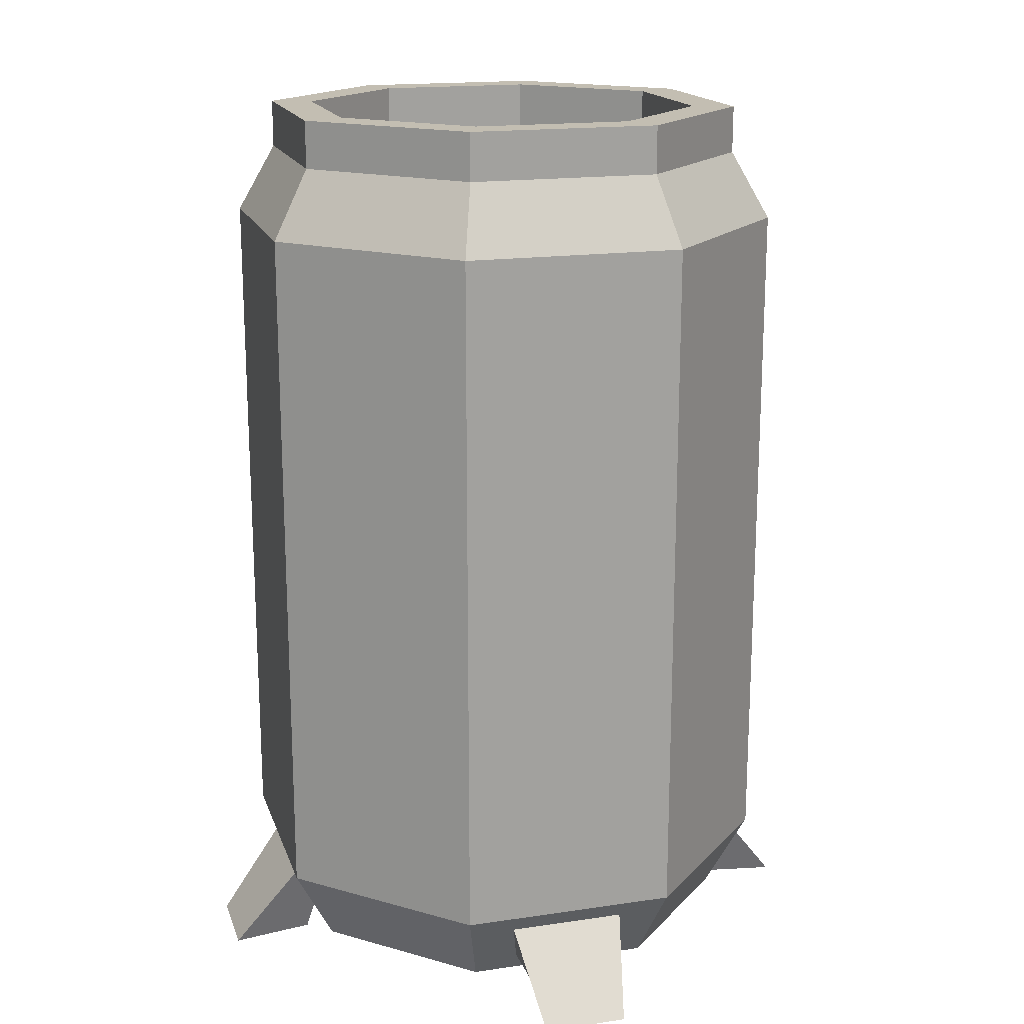
<metadata>
{"format":"obj","ext":"obj","renderer":"f3d","projection":"perspective","resolution":1024,"background":"white","views":[{"elev":17.4,"azim":-151.2,"up":"+Y"}]}
</metadata>
<code>
g SM_Prop_Cylinder_01
v 0.09119 0.6709 -0.2419
v 0.0785 0.728 -0.2113
v -0.07849 0.728 -0.2113
v -0.09118 0.6709 -0.2419
v -0.09118 0.6709 -0.2419
v -0.07849 0.728 -0.2113
v -0.1895 0.728 -0.1003
v -0.2201 0.6709 -0.113
v -0.2201 0.6709 -0.113
v -0.1895 0.728 -0.1003
v -0.1895 0.728 0.05668
v -0.2201 0.6709 0.06937
v -0.2201 0.6709 0.06937
v -0.1895 0.728 0.05668
v -0.07849 0.728 0.1677
v -0.09118 0.6709 0.1983
v -0.09118 0.6709 0.1983
v -0.07849 0.728 0.1677
v 0.07848 0.728 0.1677
v 0.09117 0.6709 0.1983
v 0.09117 0.6709 0.1983
v 0.07848 0.728 0.1677
v 0.1895 0.728 0.05669
v 0.2201 0.6709 0.06938
v 0.2201 0.6709 0.06938
v 0.1895 0.728 0.05669
v 0.1895 0.728 -0.1003
v 0.2201 0.6709 -0.113
v 0.2201 0.6709 -0.113
v 0.1895 0.728 -0.1003
v 0.0785 0.728 -0.2113
v 0.09119 0.6709 -0.2419
v -0.2201 0.08624 -0.113
v -0.2201 0.1108 -0.113
v -0.2201 0.1108 0.06937
v -0.2201 0.08624 0.06937
v -0.2201 0.08624 0.06937
v -0.2201 0.1108 0.06937
v -0.09118 0.1108 0.1983
v -0.09118 0.08624 0.1983
v -0.09118 0.1108 0.1983
v 0.09117 0.1682 0.1983
v 0.09117 0.1108 0.1983
v -0.09118 0.1682 0.1983
v 0.05233 0.1794 0.1983
v 0.07475 0.1973 0.1983
v -0.05234 0.1794 0.1983
v -0.07476 0.1973 0.1983
v -0.07476 0.5556 0.1983
v 0.09117 0.5846 0.1983
v -0.09118 0.5846 0.1983
v 0.07475 0.5556 0.1983
v 0.05233 0.5734 0.1983
v -0.05234 0.5734 0.1983
v 0.09117 0.6709 0.1983
v -0.09118 0.6709 0.1983
v 0.2201 0.1108 0.06938
v 0.09117 0.1108 0.1983
v 0.09117 0.1682 0.1983
v 0.2201 0.1682 0.06938
v 0.1557 0.2515 0.1339
v 0.1557 0.5014 0.1339
v 0.09117 0.5846 0.1983
v 0.2201 0.5846 0.06938
v 0.2201 0.6709 0.06938
v 0.09117 0.6709 0.1983
v 0.2201 0.08624 0.06938
v 0.2201 0.1108 0.06938
v 0.2201 0.1108 -0.113
v 0.2201 0.08624 -0.113
v 0.2201 0.08624 -0.113
v 0.2201 0.1108 -0.113
v 0.09119 0.1108 -0.2419
v 0.09119 0.08624 -0.2419
v 0.09119 0.08624 -0.2419
v 0.09119 0.1108 -0.2419
v -0.09118 0.1108 -0.2419
v -0.09118 0.08624 -0.2419
v -0.09118 0.08624 -0.2419
v -0.09118 0.1108 -0.2419
v -0.2201 0.1108 -0.113
v -0.2201 0.08624 -0.113
v -0.1861 0.01926 -0.09887
v -0.2201 0.08624 -0.113
v -0.2201 0.08624 0.06937
v -0.1861 0.01926 0.05526
v -0.158 3.376e-06 0.103
v -0.2149 5.064e-06 0.1429
v -0.1647 5.064e-06 0.193
v -0.1248 3.722e-06 0.1362
v -0.07707 0.01926 0.1643
v -0.09118 0.08624 0.1983
v 0.09117 0.08624 0.1983
v 0.07706 0.01926 0.1643
v 0.1248 -5.551e-17 0.1362
v 0.1647 1.255e-06 0.193
v 0.2149 9.089e-07 0.1429
v 0.158 3.895e-07 0.103
v 0.1861 0.01926 0.05526
v 0.2201 0.08624 0.06938
v 0.2201 0.08624 -0.113
v 0.1861 0.01926 -0.09888
v 0.158 3.376e-06 -0.1466
v 0.2149 4.675e-06 -0.1865
v 0.1647 4.675e-06 -0.2367
v 0.1248 3.549e-06 -0.1798
v 0.07707 0.01926 -0.2079
v 0.09119 0.08624 -0.2419
v -0.09118 0.08624 -0.2419
v -0.07708 0.01926 -0.2079
v -0.1248 2.987e-06 -0.1798
v -0.1647 3.939e-06 -0.2367
v -0.2149 4.675e-06 -0.1865
v -0.158 2.987e-06 -0.1466
v -0.1669 0.03555 0.08617
v -0.158 3.376e-06 0.103
v -0.1248 3.722e-06 0.1362
v -0.108 0.03555 0.1451
v -0.108 0.03555 0.1451
v -0.1248 3.722e-06 0.1362
v -0.1647 5.064e-06 0.193
v -0.1156 0.07173 0.1635
v -0.1156 0.07173 0.1635
v -0.1647 5.064e-06 0.193
v -0.2149 5.064e-06 0.1429
v -0.1853 0.07173 0.0938
v -0.1853 0.07173 0.0938
v -0.2149 5.064e-06 0.1429
v -0.158 3.376e-06 0.103
v -0.1669 0.03555 0.08617
v 0.108 0.03554 0.1451
v 0.1248 -5.551e-17 0.1362
v 0.158 3.895e-07 0.103
v 0.1669 0.03554 0.08617
v 0.1669 0.03554 0.08617
v 0.158 3.895e-07 0.103
v 0.2149 9.089e-07 0.1429
v 0.1853 0.07173 0.0938
v 0.1853 0.07173 0.0938
v 0.2149 9.089e-07 0.1429
v 0.1647 1.255e-06 0.193
v 0.1156 0.07173 0.1635
v 0.1156 0.07173 0.1635
v 0.1647 1.255e-06 0.193
v 0.1248 -5.551e-17 0.1362
v 0.108 0.03554 0.1451
v 0.1669 0.03555 -0.1298
v 0.158 3.376e-06 -0.1466
v 0.1248 3.549e-06 -0.1798
v 0.108 0.03555 -0.1887
v 0.108 0.03555 -0.1887
v 0.1248 3.549e-06 -0.1798
v 0.1647 4.675e-06 -0.2367
v 0.1156 0.07173 -0.2071
v 0.1156 0.07173 -0.2071
v 0.1647 4.675e-06 -0.2367
v 0.2149 4.675e-06 -0.1865
v 0.1853 0.07173 -0.1374
v 0.1853 0.07173 -0.1374
v 0.2149 4.675e-06 -0.1865
v 0.158 3.376e-06 -0.1466
v 0.1669 0.03555 -0.1298
v -0.108 0.03554 -0.1887
v -0.1248 2.987e-06 -0.1798
v -0.158 2.987e-06 -0.1466
v -0.1669 0.03554 -0.1298
v -0.1669 0.03554 -0.1298
v -0.158 2.987e-06 -0.1466
v -0.2149 4.675e-06 -0.1865
v -0.1853 0.07173 -0.1374
v -0.1853 0.07173 -0.1374
v -0.2149 4.675e-06 -0.1865
v -0.1647 3.939e-06 -0.2367
v -0.1156 0.07173 -0.2071
v -0.1156 0.07173 -0.2071
v -0.1647 3.939e-06 -0.2367
v -0.1248 2.987e-06 -0.1798
v -0.108 0.03554 -0.1887
v 0.2201 0.1682 -0.113
v 0.2201 0.5846 -0.113
v 0.09119 0.5846 -0.2419
v 0.09119 0.1682 -0.2419
v 0.2201 0.1682 0.06938
v 0.2201 0.5846 0.06938
v 0.2201 0.5846 -0.113
v 0.2201 0.1682 -0.113
v -0.04567 0.5256 0.2238
v -0.03197 0.5394 0.2238
v 0.03196 0.5394 0.2238
v 0.04566 0.5256 0.2238
v -0.02159 0.5121 0.2238
v 0.02158 0.5121 0.2238
v -0.02159 0.4578 0.2238
v 0.02159 0.4578 0.2238
v -0.02159 0.2408 0.2238
v 0.04566 0.2273 0.2238
v -0.04567 0.2273 0.2238
v 0.02158 0.2408 0.2238
v -0.03197 0.2135 0.2238
v 0.03196 0.2135 0.2238
v -0.2201 0.1682 -0.113
v -0.2201 0.5846 -0.113
v -0.2201 0.5846 0.06937
v -0.2201 0.1682 0.06937
v -0.09118 0.1682 -0.2419
v -0.09118 0.5846 -0.2419
v -0.2201 0.5846 -0.113
v -0.2201 0.1682 -0.113
v 0.09119 0.1682 -0.2419
v 0.09119 0.5846 -0.2419
v -0.09118 0.5846 -0.2419
v -0.09118 0.1682 -0.2419
v 0.2201 0.5846 -0.113
v 0.2201 0.6709 -0.113
v 0.09119 0.6709 -0.2419
v 0.09119 0.5846 -0.2419
v 0.2201 0.5846 0.06938
v 0.2201 0.6709 0.06938
v 0.2201 0.6709 -0.113
v 0.2201 0.5846 -0.113
v -0.09118 0.5846 0.1983
v -0.2201 0.6709 0.06937
v -0.09118 0.6709 0.1983
v -0.2201 0.5846 0.06937
v -0.1557 0.5014 0.1338
v -0.1557 0.2515 0.1338
v -0.09118 0.1682 0.1983
v -0.2201 0.1682 0.06937
v -0.2201 0.1108 0.06937
v -0.09118 0.1108 0.1983
v -0.2201 0.5846 -0.113
v -0.2201 0.6709 -0.113
v -0.2201 0.6709 0.06937
v -0.2201 0.5846 0.06937
v -0.09118 0.5846 -0.2419
v -0.09118 0.6709 -0.2419
v -0.2201 0.6709 -0.113
v -0.2201 0.5846 -0.113
v 0.09119 0.5846 -0.2419
v 0.09119 0.6709 -0.2419
v -0.09118 0.6709 -0.2419
v -0.09118 0.5846 -0.2419
v -0.05234 0.1794 0.1983
v -0.04846 0.1872 0.2419
v 0.04845 0.1872 0.2419
v 0.05233 0.1794 0.1983
v 0.05233 0.1794 0.1983
v 0.04845 0.1872 0.2419
v 0.06922 0.2041 0.2419
v 0.07475 0.1973 0.1983
v 0.07475 0.1973 0.1983
v 0.06922 0.2041 0.2419
v 0.06922 0.5487 0.2419
v 0.07475 0.5556 0.1983
v 0.07475 0.5556 0.1983
v 0.06922 0.5487 0.2419
v 0.04845 0.5656 0.2419
v 0.05233 0.5734 0.1983
v 0.05233 0.5734 0.1983
v 0.04845 0.5656 0.2419
v -0.04846 0.5656 0.2419
v -0.05234 0.5734 0.1983
v -0.05234 0.5734 0.1983
v -0.04846 0.5656 0.2419
v -0.06923 0.5487 0.2419
v -0.07476 0.5556 0.1983
v -0.07476 0.5556 0.1983
v -0.06923 0.5487 0.2419
v -0.06923 0.2041 0.2419
v -0.07476 0.1973 0.1983
v -0.07476 0.1973 0.1983
v -0.06923 0.2041 0.2419
v -0.04846 0.1872 0.2419
v -0.05234 0.1794 0.1983
v -0.03743 0.2046 0.2419
v -0.03197 0.2135 0.2238
v 0.03196 0.2135 0.2238
v 0.03742 0.2046 0.2419
v 0.03742 0.2046 0.2419
v 0.03196 0.2135 0.2238
v 0.04566 0.2273 0.2238
v 0.05347 0.2194 0.2419
v 0.05347 0.2194 0.2419
v 0.04566 0.2273 0.2238
v 0.04566 0.5256 0.2238
v 0.05347 0.5334 0.2419
v 0.05347 0.5334 0.2419
v 0.04566 0.5256 0.2238
v 0.03196 0.5394 0.2238
v 0.03742 0.5483 0.2419
v 0.03742 0.5483 0.2419
v 0.03196 0.5394 0.2238
v -0.03197 0.5394 0.2238
v -0.03743 0.5483 0.2419
v -0.03743 0.5483 0.2419
v -0.03197 0.5394 0.2238
v -0.04567 0.5256 0.2238
v -0.05347 0.5334 0.2419
v -0.05347 0.5334 0.2419
v -0.04567 0.5256 0.2238
v -0.04567 0.2273 0.2238
v -0.05347 0.2194 0.2419
v -0.05347 0.2194 0.2419
v -0.04567 0.2273 0.2238
v -0.03197 0.2135 0.2238
v -0.03743 0.2046 0.2419
v -0.02159 0.4578 0.2238
v -0.02159 0.5121 0.2238
v 0.02158 0.5121 0.2238
v 0.02159 0.4578 0.2238
v -0.2201 0.1108 -0.113
v -0.2201 0.1682 -0.113
v -0.2201 0.1682 0.06937
v -0.2201 0.1108 0.06937
v -0.09118 0.1108 -0.2419
v -0.09118 0.1682 -0.2419
v -0.2201 0.1682 -0.113
v -0.2201 0.1108 -0.113
v 0.09119 0.1108 -0.2419
v 0.09119 0.1682 -0.2419
v -0.09118 0.1682 -0.2419
v -0.09118 0.1108 -0.2419
v 0.2201 0.1108 -0.113
v 0.2201 0.1682 -0.113
v 0.09119 0.1682 -0.2419
v 0.09119 0.1108 -0.2419
v 0.2201 0.1108 0.06938
v 0.2201 0.1682 0.06938
v 0.2201 0.1682 -0.113
v 0.2201 0.1108 -0.113
v -0.09118 0.08624 0.1983
v -0.09118 0.1108 0.1983
v 0.09117 0.1108 0.1983
v 0.09117 0.08624 0.1983
v 0.09117 0.08624 0.1983
v 0.09117 0.1108 0.1983
v 0.2201 0.1108 0.06938
v 0.2201 0.08624 0.06938
v -0.02159 0.2408 0.2238
v -0.02159 0.4578 0.2238
v 0.02159 0.4578 0.2238
v 0.02158 0.2408 0.2238
v 0.0785 0.728 -0.2113
v 0.0785 0.7675 -0.2113
v -0.07849 0.7675 -0.2113
v -0.07849 0.728 -0.2113
v -0.07849 0.728 -0.2113
v -0.07849 0.7675 -0.2113
v -0.1895 0.7675 -0.1003
v -0.1895 0.728 -0.1003
v -0.1895 0.728 -0.1003
v -0.1895 0.7675 -0.1003
v -0.1895 0.7675 0.05668
v -0.1895 0.728 0.05668
v -0.1895 0.728 0.05668
v -0.1895 0.7675 0.05668
v -0.07849 0.7675 0.1677
v -0.07849 0.728 0.1677
v -0.07849 0.728 0.1677
v -0.07849 0.7675 0.1677
v 0.07848 0.7675 0.1677
v 0.07848 0.728 0.1677
v 0.07848 0.728 0.1677
v 0.07848 0.7675 0.1677
v 0.1895 0.7675 0.05669
v 0.1895 0.728 0.05669
v 0.1895 0.728 0.05669
v 0.1895 0.7675 0.05669
v 0.1895 0.7675 -0.1003
v 0.1895 0.728 -0.1003
v 0.1895 0.728 -0.1003
v 0.1895 0.7675 -0.1003
v 0.0785 0.7675 -0.2113
v 0.0785 0.728 -0.2113
v 0.06483 0.7675 -0.1783
v 0.06483 0.7107 -0.1783
v -0.06482 0.7107 -0.1783
v -0.06482 0.7675 -0.1783
v -0.06482 0.7675 -0.1783
v -0.06482 0.7107 -0.1783
v -0.1565 0.7107 -0.08663
v -0.1565 0.7675 -0.08663
v -0.1565 0.7675 -0.08663
v -0.1565 0.7107 -0.08663
v -0.1565 0.7107 0.04301
v -0.1565 0.7675 0.04301
v -0.1565 0.7675 0.04301
v -0.1565 0.7107 0.04301
v -0.06482 0.7107 0.1347
v -0.06482 0.7675 0.1347
v -0.06482 0.7675 0.1347
v -0.06482 0.7107 0.1347
v 0.06482 0.7107 0.1347
v 0.06482 0.7675 0.1347
v 0.06482 0.7675 0.1347
v 0.06482 0.7107 0.1347
v 0.1565 0.7107 0.04301
v 0.1565 0.7675 0.04301
v 0.1565 0.7675 0.04301
v 0.1565 0.7107 0.04301
v 0.1565 0.7107 -0.08663
v 0.1565 0.7675 -0.08663
v 0.1565 0.7675 -0.08663
v 0.1565 0.7107 -0.08663
v 0.06483 0.7107 -0.1783
v 0.06483 0.7675 -0.1783
v 0.06483 0.7107 -0.1783
v 0.07691 0.6497 -0.2075
v -0.0769 0.6497 -0.2075
v -0.06482 0.7107 -0.1783
v -0.06482 0.7107 -0.1783
v -0.0769 0.6497 -0.2075
v -0.1857 0.6497 -0.09871
v -0.1565 0.7107 -0.08663
v -0.1565 0.7107 -0.08663
v -0.1857 0.6497 -0.09871
v -0.1856 0.6497 0.05509
v -0.1565 0.7107 0.04301
v -0.1565 0.7107 0.04301
v -0.1856 0.6497 0.05509
v -0.0769 0.6497 0.1639
v -0.06482 0.7107 0.1347
v -0.06482 0.7107 0.1347
v -0.0769 0.6497 0.1639
v 0.0769 0.6497 0.1638
v 0.06482 0.7107 0.1347
v 0.06482 0.7107 0.1347
v 0.0769 0.6497 0.1638
v 0.1857 0.6497 0.0551
v 0.1565 0.7107 0.04301
v 0.1565 0.7107 0.04301
v 0.1857 0.6497 0.0551
v 0.1857 0.6497 -0.09871
v 0.1565 0.7107 -0.08663
v 0.1565 0.7107 -0.08663
v 0.1857 0.6497 -0.09871
v 0.07691 0.6497 -0.2075
v 0.06483 0.7107 -0.1783
v 0.07691 0.6497 -0.2075
v 0.07691 0.1538 -0.2075
v -0.0769 0.1538 -0.2075
v -0.0769 0.6497 -0.2075
v -0.0769 0.6497 -0.2075
v -0.0769 0.1538 -0.2075
v -0.1857 0.1538 -0.09871
v -0.1857 0.6497 -0.09871
v -0.1857 0.6497 -0.09871
v -0.1857 0.1538 -0.09871
v -0.1856 0.1538 0.05509
v -0.1856 0.6497 0.05509
v -0.1856 0.6497 0.05509
v -0.1856 0.1538 0.05509
v -0.0769 0.1538 0.1639
v -0.0769 0.6497 0.1639
v -0.0769 0.6497 0.1639
v -0.0769 0.1538 0.1639
v 0.0769 0.1538 0.1638
v 0.0769 0.6497 0.1638
v 0.0769 0.6497 0.1638
v 0.0769 0.1538 0.1638
v 0.1857 0.1538 0.0551
v 0.1857 0.6497 0.0551
v 0.1857 0.6497 0.0551
v 0.1857 0.1538 0.0551
v 0.1857 0.1538 -0.09871
v 0.1857 0.6497 -0.09871
v 0.1857 0.6497 -0.09871
v 0.1857 0.1538 -0.09871
v 0.07691 0.1538 -0.2075
v 0.07691 0.6497 -0.2075
v 0.2201 0.5846 0.06938
v 0.2201 0.1682 0.06938
v 0.1557 0.2515 0.1339
v 0.1557 0.5014 0.1339
v -0.2201 0.1682 0.06937
v -0.2201 0.5846 0.06937
v -0.1557 0.5014 0.1338
v -0.1557 0.2515 0.1338
v -0.07708 0.01926 -0.2079
v -7.629e-06 0.01926 -0.0218
v 0.07707 0.01926 -0.2079
v -0.1861 0.01926 -0.09887
v 0.1861 0.01926 -0.09888
v -0.1861 0.01926 0.05526
v 0.1861 0.01926 0.05526
v -0.07707 0.01926 0.1643
v 0.07706 0.01926 0.1643
v 0.07691 0.1538 -0.2075
v -7.629e-06 0.1538 -0.0218
v -0.0769 0.1538 -0.2075
v 0.1857 0.1538 -0.09871
v -0.1857 0.1538 -0.09871
v 0.1857 0.1538 0.0551
v -0.1856 0.1538 0.05509
v 0.0769 0.1538 0.1638
v -0.0769 0.1538 0.1639
v -0.1861 0.01926 0.05526
v -0.1669 0.03555 0.08617
v -0.108 0.03555 0.1451
v -0.07707 0.01926 0.1643
v -0.2201 0.08624 0.06937
v -0.1156 0.07173 0.1635
v -0.1853 0.07173 0.0938
v -0.09118 0.08624 0.1983
v 0.07706 0.01926 0.1643
v 0.108 0.03554 0.1451
v 0.1669 0.03554 0.08617
v 0.1861 0.01926 0.05526
v 0.09117 0.08624 0.1983
v 0.1853 0.07173 0.0938
v 0.1156 0.07173 0.1635
v 0.2201 0.08624 0.06938
v 0.1861 0.01926 -0.09888
v 0.1669 0.03555 -0.1298
v 0.108 0.03555 -0.1887
v 0.07707 0.01926 -0.2079
v 0.2201 0.08624 -0.113
v 0.1156 0.07173 -0.2071
v 0.1853 0.07173 -0.1374
v 0.09119 0.08624 -0.2419
v -0.07708 0.01926 -0.2079
v -0.108 0.03554 -0.1887
v -0.1669 0.03554 -0.1298
v -0.1861 0.01926 -0.09887
v -0.09118 0.08624 -0.2419
v -0.1853 0.07173 -0.1374
v -0.1156 0.07173 -0.2071
v -0.2201 0.08624 -0.113
v -0.04846 0.1872 0.2419
v -0.03743 0.2046 0.2419
v 0.03742 0.2046 0.2419
v 0.04845 0.1872 0.2419
v -0.06923 0.2041 0.2419
v 0.05347 0.2194 0.2419
v -0.05347 0.2194 0.2419
v 0.06922 0.2041 0.2419
v -0.06923 0.5487 0.2419
v 0.05347 0.5334 0.2419
v -0.05347 0.5334 0.2419
v 0.06922 0.5487 0.2419
v -0.04846 0.5656 0.2419
v 0.03742 0.5483 0.2419
v -0.03743 0.5483 0.2419
v 0.04845 0.5656 0.2419
v 0.0785 0.7675 -0.2113
v 0.06483 0.7675 -0.1783
v -0.06482 0.7675 -0.1783
v -0.07849 0.7675 -0.2113
v 0.1895 0.7675 -0.1003
v -0.1565 0.7675 -0.08663
v 0.1565 0.7675 -0.08663
v -0.1895 0.7675 -0.1003
v 0.1895 0.7675 0.05669
v -0.1565 0.7675 0.04301
v 0.1565 0.7675 0.04301
v -0.1895 0.7675 0.05668
v 0.07848 0.7675 0.1677
v -0.06482 0.7675 0.1347
v 0.06482 0.7675 0.1347
v -0.07849 0.7675 0.1677
g SM_Prop_Cylinder_01_0
f 3 2 1
f 4 3 1
f 7 6 5
f 8 7 5
f 11 10 9
f 12 11 9
f 15 14 13
f 16 15 13
f 19 18 17
f 20 19 17
f 23 22 21
f 24 23 21
f 27 26 25
f 28 27 25
f 31 30 29
f 32 31 29
f 35 34 33
f 36 35 33
f 39 38 37
f 40 39 37
f 43 42 41
f 42 44 41
f 42 45 44
f 42 46 45
f 45 47 44
f 47 48 44
f 44 48 49
f 42 50 46
f 51 44 49
f 50 52 46
f 53 52 50
f 54 53 50
f 51 49 54
f 51 54 50
f 50 55 51
f 55 56 51
f 59 58 57
f 60 59 57
f 61 59 60
f 61 62 59
f 62 63 59
f 62 64 63
f 64 65 63
f 65 66 63
f 69 68 67
f 70 69 67
f 73 72 71
f 74 73 71
f 77 76 75
f 78 77 75
f 81 80 79
f 82 81 79
f 85 84 83
f 86 85 83
f 89 88 87
f 90 89 87
f 93 92 91
f 94 93 91
f 97 96 95
f 98 97 95
f 101 100 99
f 102 101 99
f 105 104 103
f 106 105 103
f 109 108 107
f 110 109 107
f 113 112 111
f 114 113 111
f 117 116 115
f 118 117 115
f 121 120 119
f 122 121 119
f 125 124 123
f 126 125 123
f 129 128 127
f 130 129 127
f 133 132 131
f 134 133 131
f 137 136 135
f 138 137 135
f 141 140 139
f 142 141 139
f 145 144 143
f 146 145 143
f 149 148 147
f 150 149 147
f 153 152 151
f 154 153 151
f 157 156 155
f 158 157 155
f 161 160 159
f 162 161 159
f 165 164 163
f 166 165 163
f 169 168 167
f 170 169 167
f 173 172 171
f 174 173 171
f 177 176 175
f 178 177 175
f 181 180 179
f 182 181 179
f 185 184 183
f 186 185 183
f 189 188 187
f 190 189 187
f 187 191 190
f 191 192 190
f 193 191 187
f 190 192 194
f 195 193 187
f 190 194 196
f 197 195 187
f 198 195 197
f 194 198 196
f 196 198 197
f 196 197 199
f 200 196 199
f 203 202 201
f 204 203 201
f 207 206 205
f 208 207 205
f 211 210 209
f 212 211 209
f 215 214 213
f 216 215 213
f 219 218 217
f 220 219 217
f 223 222 221
f 222 224 221
f 225 221 224
f 225 226 221
f 226 227 221
f 227 226 228
f 227 228 229
f 230 227 229
f 233 232 231
f 234 233 231
f 237 236 235
f 238 237 235
f 241 240 239
f 242 241 239
f 245 244 243
f 246 245 243
f 249 248 247
f 250 249 247
f 253 252 251
f 254 253 251
f 257 256 255
f 258 257 255
f 261 260 259
f 262 261 259
f 265 264 263
f 266 265 263
f 269 268 267
f 270 269 267
f 273 272 271
f 274 273 271
f 277 276 275
f 278 277 275
f 281 280 279
f 282 281 279
f 285 284 283
f 286 285 283
f 289 288 287
f 290 289 287
f 293 292 291
f 294 293 291
f 297 296 295
f 298 297 295
f 301 300 299
f 302 301 299
f 305 304 303
f 306 305 303
f 309 308 307
f 310 309 307
f 313 312 311
f 314 313 311
f 317 316 315
f 318 317 315
f 321 320 319
f 322 321 319
f 325 324 323
f 326 325 323
f 329 328 327
f 330 329 327
f 333 332 331
f 334 333 331
f 337 336 335
f 338 337 335
f 341 340 339
f 342 341 339
f 345 344 343
f 346 345 343
f 349 348 347
f 350 349 347
f 353 352 351
f 354 353 351
f 357 356 355
f 358 357 355
f 361 360 359
f 362 361 359
f 365 364 363
f 366 365 363
f 369 368 367
f 370 369 367
f 373 372 371
f 374 373 371
f 377 376 375
f 378 377 375
f 381 380 379
f 382 381 379
f 385 384 383
f 386 385 383
f 389 388 387
f 390 389 387
f 393 392 391
f 394 393 391
f 397 396 395
f 398 397 395
f 401 400 399
f 402 401 399
f 405 404 403
f 406 405 403
f 409 408 407
f 410 409 407
f 413 412 411
f 414 413 411
f 417 416 415
f 418 417 415
f 421 420 419
f 422 421 419
f 425 424 423
f 426 425 423
f 429 428 427
f 430 429 427
f 433 432 431
f 434 433 431
f 437 436 435
f 438 437 435
f 441 440 439
f 442 441 439
f 445 444 443
f 446 445 443
f 449 448 447
f 450 449 447
f 453 452 451
f 454 453 451
f 457 456 455
f 458 457 455
f 461 460 459
f 462 461 459
f 465 464 463
f 466 465 463
f 469 468 467
f 470 469 467
f 473 472 471
f 474 473 471
f 477 476 475
f 478 477 475
f 481 480 479
f 479 480 482
f 483 480 481
f 482 480 484
f 485 480 483
f 484 480 486
f 487 480 485
f 486 480 487
f 490 489 488
f 488 489 491
f 492 489 490
f 491 489 493
f 494 489 492
f 493 489 495
f 496 489 494
f 495 489 496
f 499 498 497
f 500 499 497
f 497 498 501
f 502 499 500
f 498 503 501
f 504 502 500
f 501 503 504
f 503 502 504
f 507 506 505
f 508 507 505
f 505 506 509
f 510 507 508
f 506 511 509
f 512 510 508
f 509 511 512
f 511 510 512
f 515 514 513
f 516 515 513
f 513 514 517
f 518 515 516
f 514 519 517
f 520 518 516
f 517 519 520
f 519 518 520
f 523 522 521
f 524 523 521
f 521 522 525
f 526 523 524
f 522 527 525
f 528 526 524
f 525 527 528
f 527 526 528
f 531 530 529
f 532 531 529
f 529 530 533
f 534 531 532
f 530 535 533
f 536 534 532
f 533 535 537
f 538 534 536
f 535 539 537
f 540 538 536
f 537 539 541
f 542 538 540
f 539 543 541
f 544 542 540
f 541 543 544
f 543 542 544
f 547 546 545
f 548 547 545
f 545 546 549
f 550 547 548
f 546 551 549
f 552 550 548
f 549 551 553
f 554 550 552
f 551 555 553
f 556 554 552
f 553 555 557
f 558 554 556
f 555 559 557
f 560 558 556
f 557 559 560
f 559 558 560

</code>
